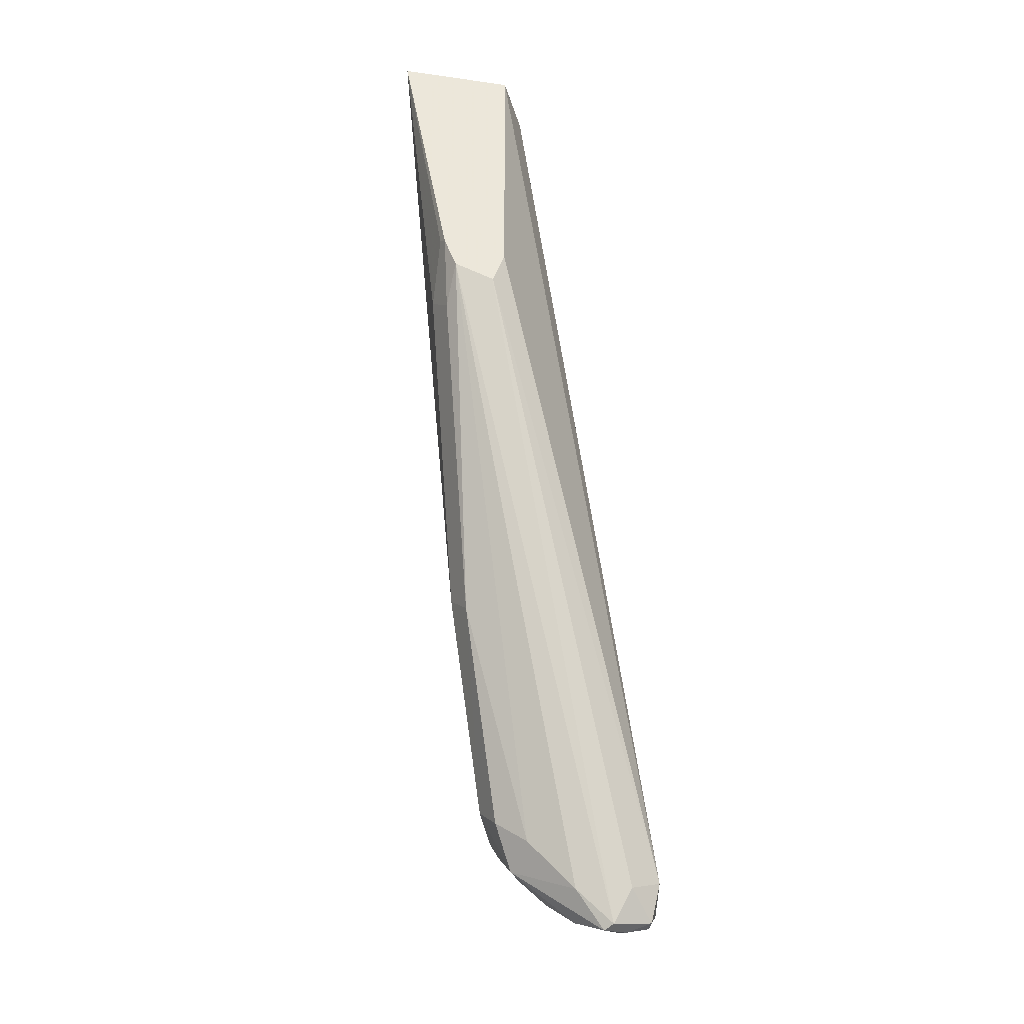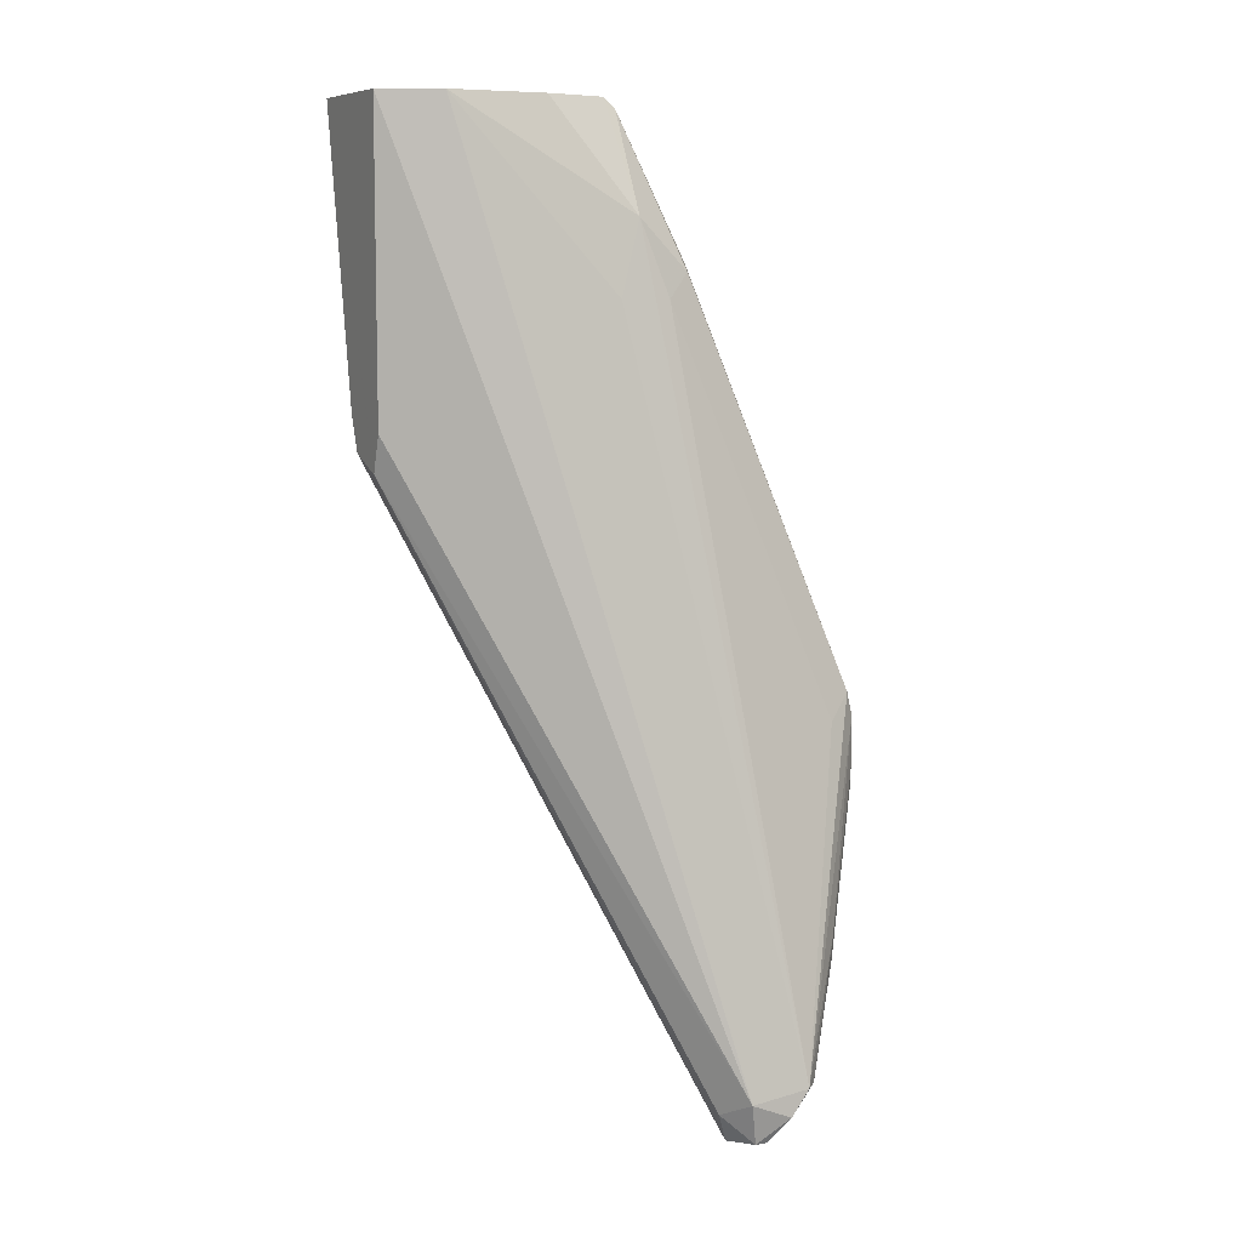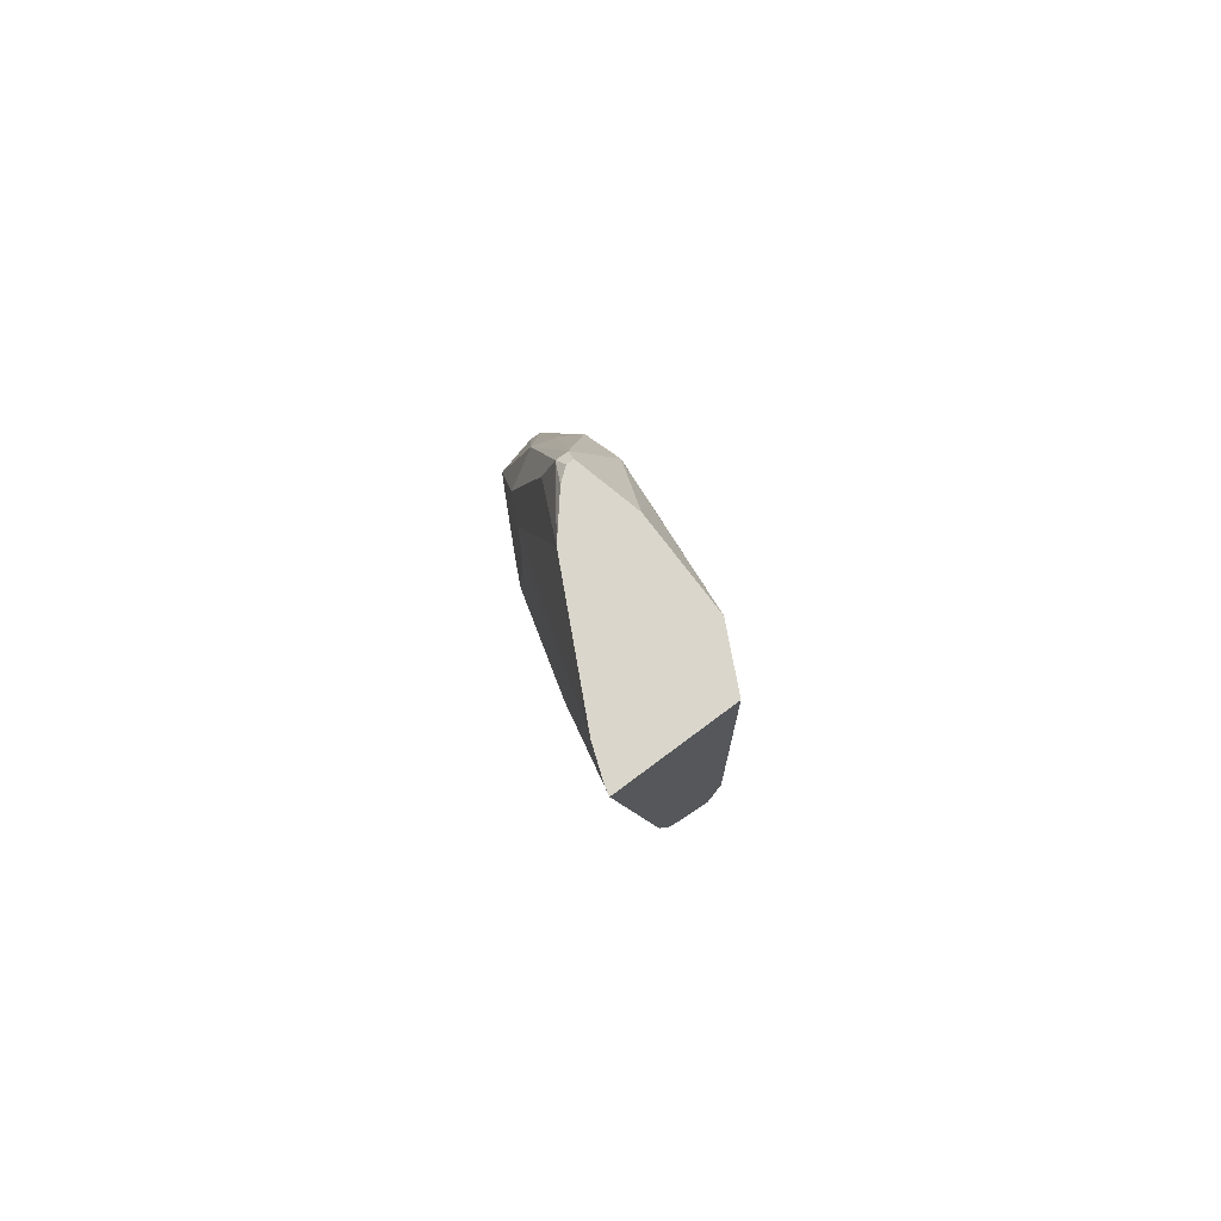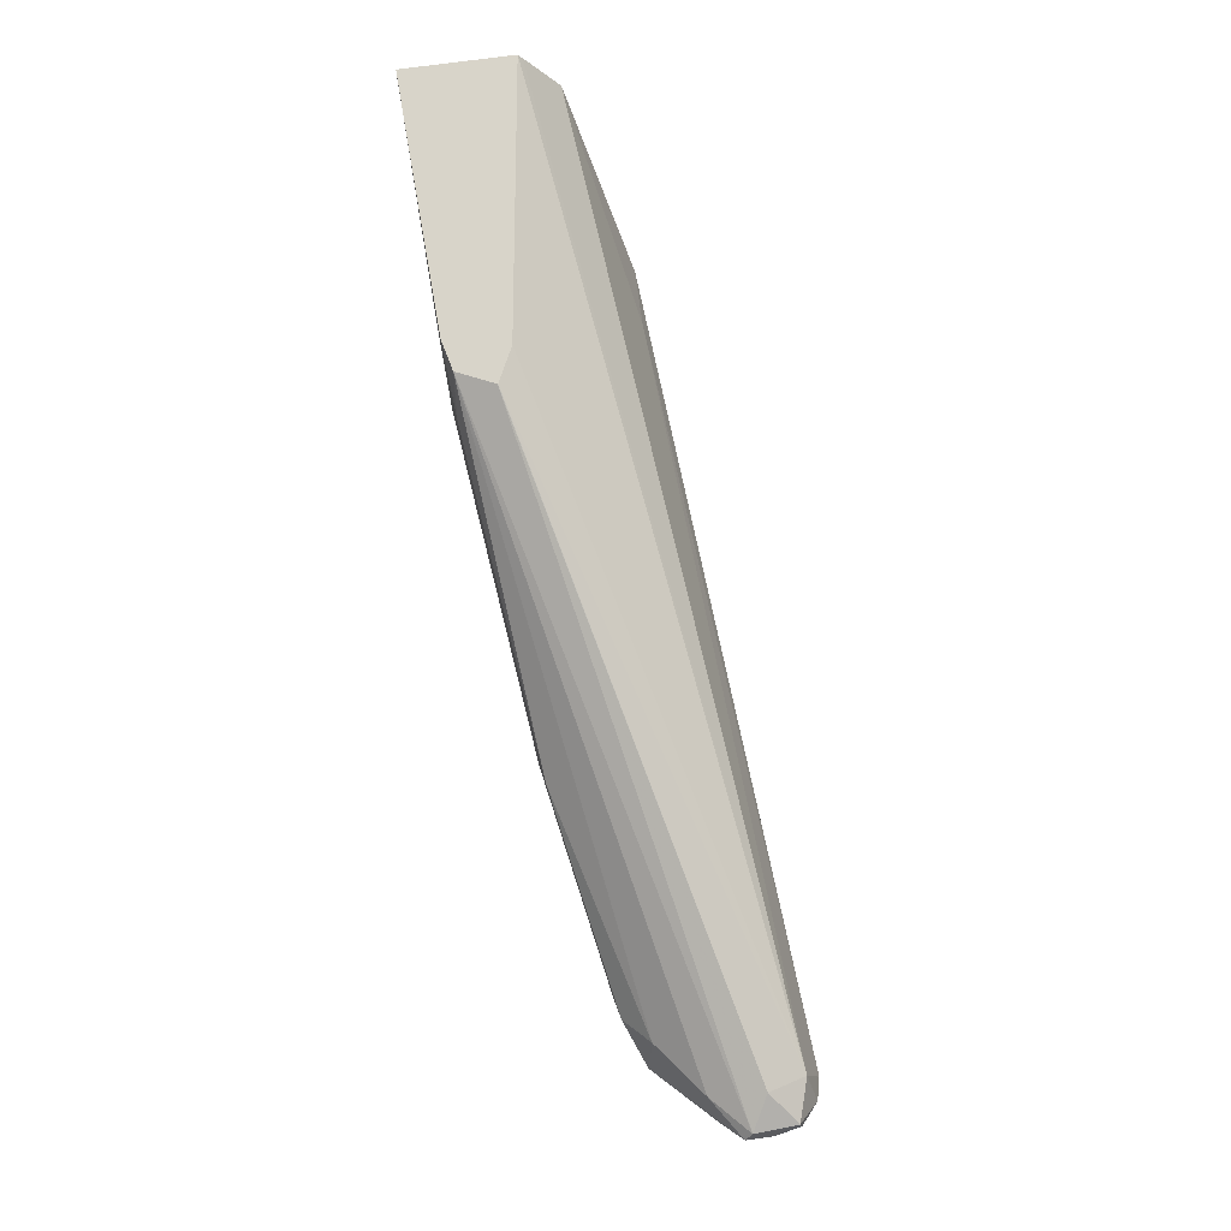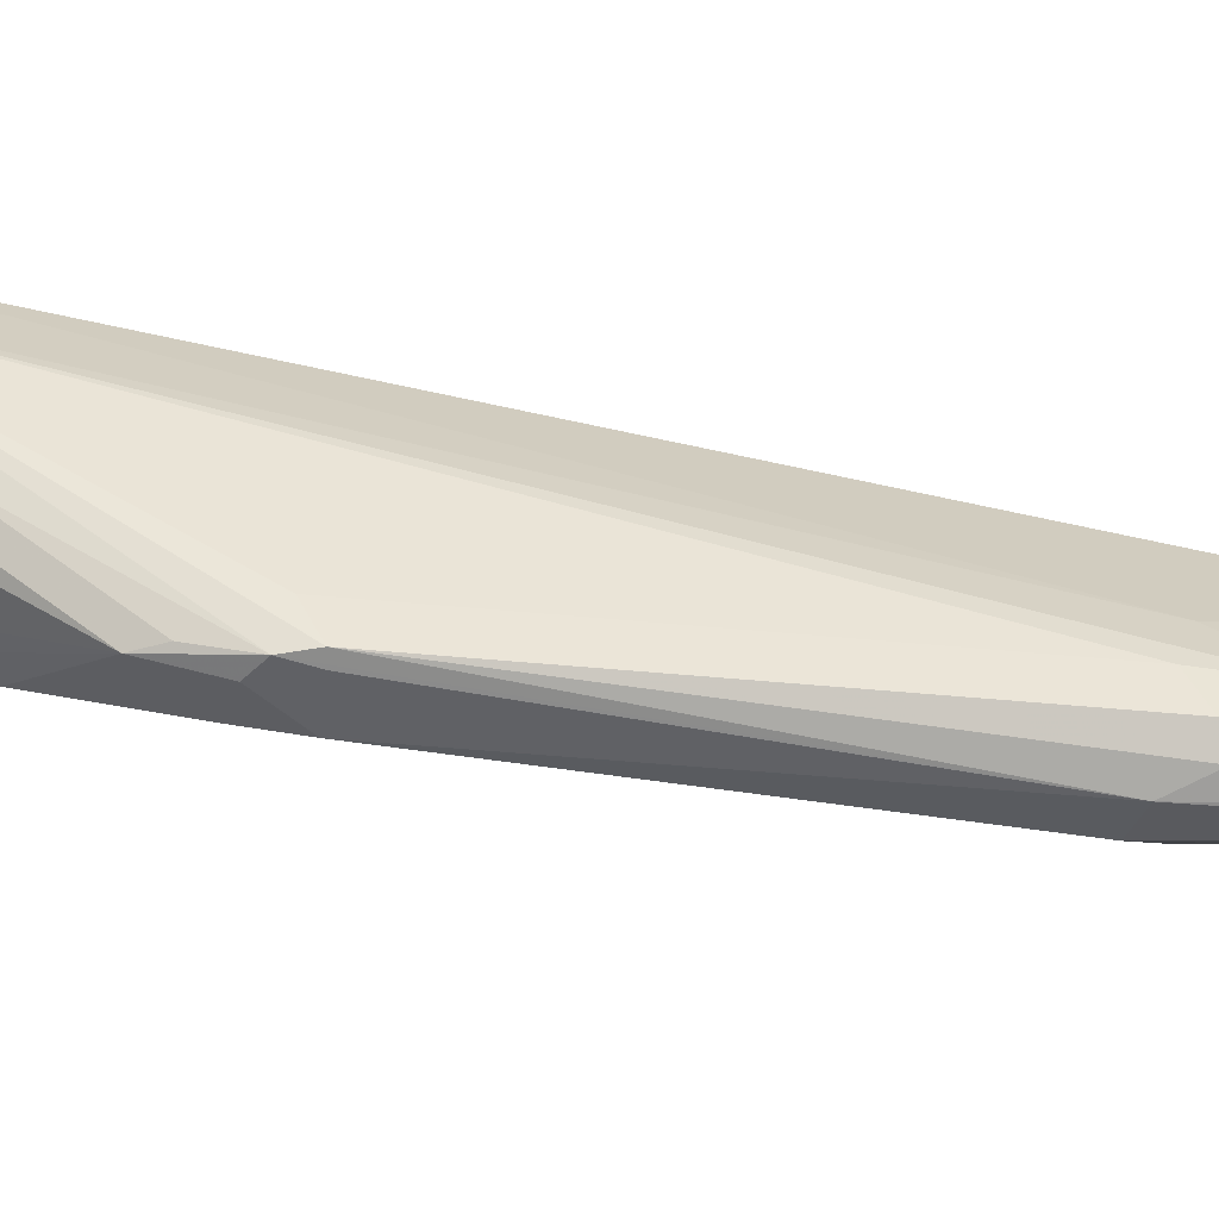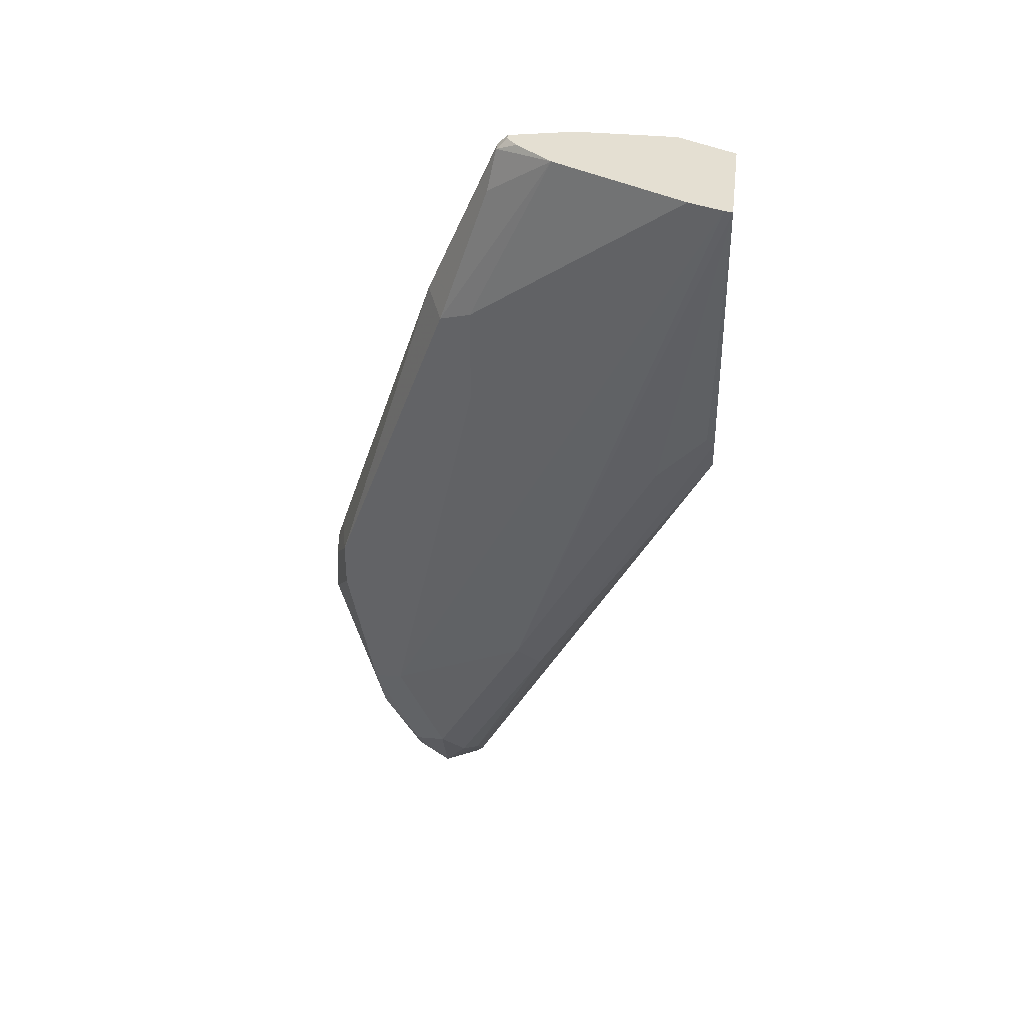
<metadata>
{"format":"obj","ext":"obj","renderer":"f3d","projection":"perspective","resolution":1024,"background":"white","views":[{"elev":-39.8,"azim":79.9,"up":"+Z"},{"elev":8.2,"azim":152.8,"up":"+Z"},{"elev":74.0,"azim":53.1,"up":"+Z"},{"elev":-20.9,"azim":101.6,"up":"+Z"},{"elev":26.1,"azim":-72.7,"up":"+Y"},{"elev":37.0,"azim":6.9,"up":"+Z"}]}
</metadata>
<code>
v -0.6345 0.4126 -0.506
v -0.6189 0.4282 -0.5528
v -0.6228 0.4204 -0.545
v -0.6189 0.4048 -0.5469
v -0.615 0.397 -0.5488
v -0.6176 0.3945 -0.5346
v -0.628 0.3996 -0.493
v -0.628 0.3996 -0.4775
v -0.6332 0.41 -0.4879
v -0.6332 0.4152 -0.4827
v -0.6332 0.4152 -0.4982
v -0.6034 0.4438 -0.5839
v -0.5969 0.436 -0.5969
v -0.6072 0.4204 -0.5761
v -0.6176 0.4308 -0.545
v -0.6034 0.4048 -0.5781
v -0.602 0.3945 -0.5657
v -0.6072 0.3893 -0.5294
v -0.5865 0.3789 -0.3945
v -0.6306 0.4126 -0.4749
v -0.5865 0.3789 -0.3633
v -0.5917 0.3893 -0.3581
v -0.6306 0.4165 -0.4749
v -0.5995 0.4477 -0.5839
v -0.5936 0.4477 -0.5917
v -0.5878 0.4438 -0.5994
v -0.5865 0.436 -0.6021
v -0.5839 0.4282 -0.6033
v -0.5917 0.4204 -0.5975
v -0.5995 0.4126 -0.5878
v -0.602 0.4204 -0.5865
v -0.5917 0.3996 -0.5813
v -0.5995 0.397 -0.5722
v -0.5917 0.3893 -0.5605
v -0.5605 0.3737 -0.4982
v -0.4983 0.3436 -0.3003
v -0.5761 0.3737 -0.3893
v -0.5761 0.3737 -0.3581
v -0.5502 0.3685 -0.3003
v -0.5709 0.3789 -0.3166
v -0.5683 0.3815 -0.3036
v -0.5683 0.3854 -0.3036
v -0.5865 0.3945 -0.3478
v -0.6228 0.4204 -0.4827
v -0.5839 0.4009 -0.3504
v -0.5761 0.4048 -0.3581
v -0.5813 0.4464 -0.5865
v -0.5683 0.4009 -0.3348
v -0.5605 0.4048 -0.3581
v -0.5839 0.4438 -0.5994
v -0.5813 0.4308 -0.6021
v -0.58 0.4185 -0.5917
v -0.58 0.4029 -0.5761
v -0.5839 0.3932 -0.5683
v -0.5528 0.3776 -0.506
v -0.5138 0.3581 -0.4049
v -0.4958 0.343 -0.3003
v -0.4976 0.3434 -0.3003
v -0.5089 0.3475 -0.3003
v -0.5617 0.3782 -0.3003
v -0.565 0.3823 -0.3003
v -0.565 0.3846 -0.3003
v -0.5761 0.436 -0.5917
v -0.5138 0.3893 -0.3003
v -0.4977 0.3812 -0.3003
v -0.4958 0.3802 -0.3003
v -0.4958 0.3802 -0.3958
v -0.4958 0.3764 -0.4073
v -0.4958 0.3764 -0.4075
v -0.545 0.3893 -0.3003
v -0.4958 0.3762 -0.4076
v -0.4958 0.3634 -0.4024
v -0.506 0.362 -0.4126
v -0.4958 0.3594 -0.3917
v -0.4983 0.3581 -0.3893
f 36 70 62
f 36 64 70
f 36 57 66
f 36 66 65
f 36 65 64
f 36 62 61
f 39 41 40
f 36 60 39
f 36 39 59
f 36 59 37
f 72 74 73
f 38 59 39
f 39 60 41
f 41 60 61
f 36 61 60
f 36 58 57
f 32 34 33
f 35 57 58
f 26 50 27
f 41 61 62
f 27 50 51
f 27 51 28
f 28 51 52
f 28 52 32
f 28 32 29
f 29 32 30
f 32 53 54
f 32 54 34
f 32 52 53
f 34 54 55
f 34 55 35
f 35 55 56
f 35 56 57
f 35 58 36
f 41 62 42
f 51 71 72
f 42 48 45
f 55 72 73
f 55 73 56
f 56 73 74
f 56 74 75
f 56 75 57
f 57 75 74
f 53 72 55
f 57 74 72
f 57 71 69
f 57 69 68
f 57 68 67
f 57 67 66
f 63 69 71
f 25 50 26
f 57 72 71
f 53 55 54
f 52 72 53
f 51 72 52
f 42 45 43
f 45 48 46
f 47 63 50
f 47 49 64
f 47 64 65
f 47 65 66
f 47 66 67
f 47 67 68
f 47 68 69
f 47 69 63
f 48 62 70
f 48 70 64
f 48 64 49
f 50 63 51
f 51 63 71
f 42 62 48
f 25 47 50
f 37 59 38
f 24 48 49
f 5 17 6
f 6 17 34
f 6 34 18
f 6 18 7
f 7 18 19
f 7 19 21
f 5 16 17
f 7 21 8
f 8 10 9
f 8 21 22
f 8 22 20
f 10 20 22
f 10 22 23
f 10 23 24
f 8 20 10
f 4 16 5
f 4 14 16
f 3 14 4
f 1 2 3
f 1 3 4
f 1 4 5
f 1 5 6
f 1 6 7
f 1 7 8
f 1 8 9
f 1 9 10
f 1 10 11
f 1 11 15
f 1 15 2
f 2 12 13
f 2 13 14
f 2 14 3
f 2 15 12
f 10 24 15
f 10 15 11
f 24 49 47
f 12 25 13
f 19 38 21
f 21 38 39
f 21 39 40
f 21 40 22
f 22 40 41
f 22 42 43
f 22 43 23
f 23 44 24
f 23 43 45
f 23 45 46
f 23 46 44
f 24 47 25
f 24 44 46
f 24 46 48
f 12 24 25
f 19 37 38
f 18 37 19
f 22 41 42
f 18 35 36
f 18 36 37
f 13 25 26
f 13 26 27
f 13 27 28
f 13 28 29
f 13 30 31
f 13 31 14
f 13 29 30
f 16 31 30
f 12 15 24
f 16 30 32
f 16 32 33
f 16 33 17
f 17 33 34
f 18 34 35
f 14 31 16

</code>
